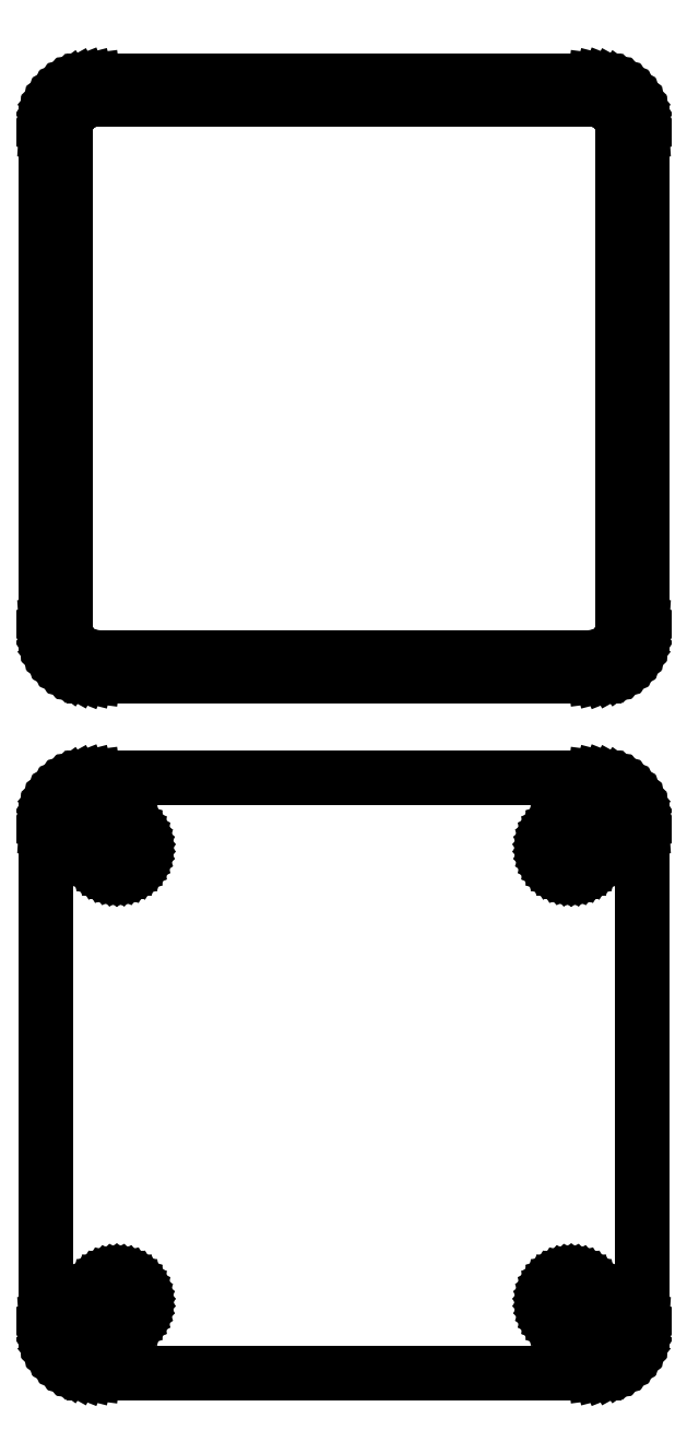
<metadata>
{"format":"dxf","ext":"dxf","renderer":"ezdxf+matplotlib","layout":"modelspace","background":"white","min_lineweight":24,"dpi":150}
</metadata>
<code>
0
SECTION
2
ENTITIES
0
LINE
8
0
10
25.44
20
177.6
11
26.05
21
177.7
0
LINE
8
0
10
26.05
20
177.7
11
26.63
21
178
0
LINE
8
0
10
26.63
20
178
11
27.18
21
178.3
0
LINE
8
0
10
27.18
20
178.3
11
27.69
21
178.6
0
LINE
8
0
10
27.69
20
178.6
11
28.14
21
179.1
0
LINE
8
0
10
28.14
20
179.1
11
28.55
21
179.6
0
LINE
8
0
10
28.55
20
179.6
11
28.88
21
180.1
0
LINE
8
0
10
28.88
20
180.1
11
29.15
21
180.7
0
LINE
8
0
10
29.15
20
180.7
11
29.34
21
181.3
0
LINE
8
0
10
29.34
20
181.3
11
29.46
21
181.9
0
LINE
8
0
10
29.46
20
181.9
11
29.5
21
182.5
0
LINE
8
0
10
29.5
20
182.5
11
29.5
21
231.5
0
LINE
8
0
10
29.5
20
231.5
11
29.46
21
232.1
0
LINE
8
0
10
29.46
20
232.1
11
29.34
21
232.7
0
LINE
8
0
10
29.34
20
232.7
11
29.15
21
233.3
0
LINE
8
0
10
29.15
20
233.3
11
28.88
21
233.9
0
LINE
8
0
10
28.88
20
233.9
11
28.55
21
234.4
0
LINE
8
0
10
28.55
20
234.4
11
28.14
21
234.9
0
LINE
8
0
10
28.14
20
234.9
11
27.69
21
235.4
0
LINE
8
0
10
27.69
20
235.4
11
27.18
21
235.7
0
LINE
8
0
10
27.18
20
235.7
11
26.63
21
236
0
LINE
8
0
10
26.63
20
236
11
26.05
21
236.3
0
LINE
8
0
10
26.05
20
236.3
11
25.44
21
236.4
0
LINE
8
0
10
25.44
20
236.4
11
24.81
21
236.5
0
LINE
8
0
10
24.81
20
236.5
11
-24.81
21
236.5
0
LINE
8
0
10
-24.81
20
236.5
11
-25.44
21
236.4
0
LINE
8
0
10
-25.44
20
236.4
11
-26.05
21
236.3
0
LINE
8
0
10
-26.05
20
236.3
11
-26.63
21
236
0
LINE
8
0
10
-26.63
20
236
11
-27.18
21
235.7
0
LINE
8
0
10
-27.18
20
235.7
11
-27.69
21
235.4
0
LINE
8
0
10
-27.69
20
235.4
11
-28.14
21
234.9
0
LINE
8
0
10
-28.14
20
234.9
11
-28.55
21
234.4
0
LINE
8
0
10
-28.55
20
234.4
11
-28.88
21
233.9
0
LINE
8
0
10
-28.88
20
233.9
11
-29.15
21
233.3
0
LINE
8
0
10
-29.15
20
233.3
11
-29.34
21
232.7
0
LINE
8
0
10
-29.34
20
232.7
11
-29.46
21
232.1
0
LINE
8
0
10
-29.46
20
232.1
11
-29.5
21
231.5
0
LINE
8
0
10
-29.5
20
231.5
11
-29.5
21
182.5
0
LINE
8
0
10
-29.5
20
182.5
11
-29.46
21
181.9
0
LINE
8
0
10
-29.46
20
181.9
11
-29.34
21
181.3
0
LINE
8
0
10
-29.34
20
181.3
11
-29.15
21
180.7
0
LINE
8
0
10
-29.15
20
180.7
11
-28.88
21
180.1
0
LINE
8
0
10
-28.88
20
180.1
11
-28.55
21
179.6
0
LINE
8
0
10
-28.55
20
179.6
11
-28.14
21
179.1
0
LINE
8
0
10
-28.14
20
179.1
11
-27.69
21
178.6
0
LINE
8
0
10
-27.69
20
178.6
11
-27.18
21
178.3
0
LINE
8
0
10
-27.18
20
178.3
11
-26.63
21
178
0
LINE
8
0
10
-26.63
20
178
11
-26.05
21
177.7
0
LINE
8
0
10
-26.05
20
177.7
11
-25.44
21
177.6
0
LINE
8
0
10
-25.44
20
177.6
11
-24.81
21
177.5
0
LINE
8
0
10
-24.81
20
177.5
11
24.81
21
177.5
0
LINE
8
0
10
24.81
20
177.5
11
25.44
21
177.6
0
LINE
8
0
10
-24.7
20
179.4
11
-25.08
21
179.4
0
LINE
8
0
10
-25.08
20
179.4
11
-25.46
21
179.5
0
LINE
8
0
10
-25.46
20
179.5
11
-25.83
21
179.7
0
LINE
8
0
10
-25.83
20
179.7
11
-26.17
21
179.9
0
LINE
8
0
10
-26.17
20
179.9
11
-26.48
21
180.1
0
LINE
8
0
10
-26.48
20
180.1
11
-26.77
21
180.4
0
LINE
8
0
10
-26.77
20
180.4
11
-27.02
21
180.7
0
LINE
8
0
10
-27.02
20
180.7
11
-27.23
21
181
0
LINE
8
0
10
-27.23
20
181
11
-27.39
21
181.4
0
LINE
8
0
10
-27.39
20
181.4
11
-27.52
21
181.7
0
LINE
8
0
10
-27.52
20
181.7
11
-27.59
21
182.1
0
LINE
8
0
10
-27.59
20
182.1
11
-27.61
21
182.5
0
LINE
8
0
10
-27.61
20
182.5
11
-27.61
21
231.5
0
LINE
8
0
10
-27.61
20
231.5
11
-27.59
21
231.9
0
LINE
8
0
10
-27.59
20
231.9
11
-27.52
21
232.3
0
LINE
8
0
10
-27.52
20
232.3
11
-27.39
21
232.6
0
LINE
8
0
10
-27.39
20
232.6
11
-27.23
21
233
0
LINE
8
0
10
-27.23
20
233
11
-27.02
21
233.3
0
LINE
8
0
10
-27.02
20
233.3
11
-26.77
21
233.6
0
LINE
8
0
10
-26.77
20
233.6
11
-26.48
21
233.9
0
LINE
8
0
10
-26.48
20
233.9
11
-26.17
21
234.1
0
LINE
8
0
10
-26.17
20
234.1
11
-25.83
21
234.3
0
LINE
8
0
10
-25.83
20
234.3
11
-25.46
21
234.5
0
LINE
8
0
10
-25.46
20
234.5
11
-25.08
21
234.6
0
LINE
8
0
10
-25.08
20
234.6
11
-24.7
21
234.6
0
LINE
8
0
10
-24.7
20
234.6
11
24.7
21
234.6
0
LINE
8
0
10
24.7
20
234.6
11
25.08
21
234.6
0
LINE
8
0
10
25.08
20
234.6
11
25.46
21
234.5
0
LINE
8
0
10
25.46
20
234.5
11
25.83
21
234.3
0
LINE
8
0
10
25.83
20
234.3
11
26.17
21
234.1
0
LINE
8
0
10
26.17
20
234.1
11
26.48
21
233.9
0
LINE
8
0
10
26.48
20
233.9
11
26.77
21
233.6
0
LINE
8
0
10
26.77
20
233.6
11
27.02
21
233.3
0
LINE
8
0
10
27.02
20
233.3
11
27.23
21
233
0
LINE
8
0
10
27.23
20
233
11
27.39
21
232.6
0
LINE
8
0
10
27.39
20
232.6
11
27.52
21
232.3
0
LINE
8
0
10
27.52
20
232.3
11
27.59
21
231.9
0
LINE
8
0
10
27.59
20
231.9
11
27.61
21
231.5
0
LINE
8
0
10
27.61
20
231.5
11
27.61
21
182.5
0
LINE
8
0
10
27.61
20
182.5
11
27.59
21
182.1
0
LINE
8
0
10
27.59
20
182.1
11
27.52
21
181.7
0
LINE
8
0
10
27.52
20
181.7
11
27.39
21
181.4
0
LINE
8
0
10
27.39
20
181.4
11
27.23
21
181
0
LINE
8
0
10
27.23
20
181
11
27.02
21
180.7
0
LINE
8
0
10
27.02
20
180.7
11
26.77
21
180.4
0
LINE
8
0
10
26.77
20
180.4
11
26.48
21
180.1
0
LINE
8
0
10
26.48
20
180.1
11
26.17
21
179.9
0
LINE
8
0
10
26.17
20
179.9
11
25.83
21
179.7
0
LINE
8
0
10
25.83
20
179.7
11
25.46
21
179.5
0
LINE
8
0
10
25.46
20
179.5
11
25.08
21
179.4
0
LINE
8
0
10
25.08
20
179.4
11
24.7
21
179.4
0
LINE
8
0
10
24.7
20
179.4
11
-24.7
21
179.4
0
LINE
8
0
10
25.44
20
108.6
11
26.05
21
108.7
0
LINE
8
0
10
26.05
20
108.7
11
26.63
21
109
0
LINE
8
0
10
26.63
20
109
11
27.18
21
109.3
0
LINE
8
0
10
27.18
20
109.3
11
27.69
21
109.6
0
LINE
8
0
10
27.69
20
109.6
11
28.14
21
110.1
0
LINE
8
0
10
28.14
20
110.1
11
28.55
21
110.6
0
LINE
8
0
10
28.55
20
110.6
11
28.88
21
111.1
0
LINE
8
0
10
28.88
20
111.1
11
29.15
21
111.7
0
LINE
8
0
10
29.15
20
111.7
11
29.34
21
112.3
0
LINE
8
0
10
29.34
20
112.3
11
29.46
21
112.9
0
LINE
8
0
10
29.46
20
112.9
11
29.5
21
113.5
0
LINE
8
0
10
29.5
20
113.5
11
29.5
21
162.5
0
LINE
8
0
10
29.5
20
162.5
11
29.46
21
163.1
0
LINE
8
0
10
29.46
20
163.1
11
29.34
21
163.7
0
LINE
8
0
10
29.34
20
163.7
11
29.15
21
164.3
0
LINE
8
0
10
29.15
20
164.3
11
28.88
21
164.9
0
LINE
8
0
10
28.88
20
164.9
11
28.55
21
165.4
0
LINE
8
0
10
28.55
20
165.4
11
28.14
21
165.9
0
LINE
8
0
10
28.14
20
165.9
11
27.69
21
166.4
0
LINE
8
0
10
27.69
20
166.4
11
27.18
21
166.7
0
LINE
8
0
10
27.18
20
166.7
11
26.63
21
167
0
LINE
8
0
10
26.63
20
167
11
26.05
21
167.3
0
LINE
8
0
10
26.05
20
167.3
11
25.44
21
167.4
0
LINE
8
0
10
25.44
20
167.4
11
24.81
21
167.5
0
LINE
8
0
10
24.81
20
167.5
11
-24.81
21
167.5
0
LINE
8
0
10
-24.81
20
167.5
11
-25.44
21
167.4
0
LINE
8
0
10
-25.44
20
167.4
11
-26.05
21
167.3
0
LINE
8
0
10
-26.05
20
167.3
11
-26.63
21
167
0
LINE
8
0
10
-26.63
20
167
11
-27.18
21
166.7
0
LINE
8
0
10
-27.18
20
166.7
11
-27.69
21
166.4
0
LINE
8
0
10
-27.69
20
166.4
11
-28.14
21
165.9
0
LINE
8
0
10
-28.14
20
165.9
11
-28.55
21
165.4
0
LINE
8
0
10
-28.55
20
165.4
11
-28.88
21
164.9
0
LINE
8
0
10
-28.88
20
164.9
11
-29.15
21
164.3
0
LINE
8
0
10
-29.15
20
164.3
11
-29.34
21
163.7
0
LINE
8
0
10
-29.34
20
163.7
11
-29.46
21
163.1
0
LINE
8
0
10
-29.46
20
163.1
11
-29.5
21
162.5
0
LINE
8
0
10
-29.5
20
162.5
11
-29.5
21
113.5
0
LINE
8
0
10
-29.5
20
113.5
11
-29.46
21
112.9
0
LINE
8
0
10
-29.46
20
112.9
11
-29.34
21
112.3
0
LINE
8
0
10
-29.34
20
112.3
11
-29.15
21
111.7
0
LINE
8
0
10
-29.15
20
111.7
11
-28.88
21
111.1
0
LINE
8
0
10
-28.88
20
111.1
11
-28.55
21
110.6
0
LINE
8
0
10
-28.55
20
110.6
11
-28.14
21
110.1
0
LINE
8
0
10
-28.14
20
110.1
11
-27.69
21
109.6
0
LINE
8
0
10
-27.69
20
109.6
11
-27.18
21
109.3
0
LINE
8
0
10
-27.18
20
109.3
11
-26.63
21
109
0
LINE
8
0
10
-26.63
20
109
11
-26.05
21
108.7
0
LINE
8
0
10
-26.05
20
108.7
11
-25.44
21
108.6
0
LINE
8
0
10
-25.44
20
108.6
11
-24.81
21
108.5
0
LINE
8
0
10
-24.81
20
108.5
11
24.81
21
108.5
0
LINE
8
0
10
24.81
20
108.5
11
25.44
21
108.6
0
LINE
8
0
10
22.35
20
158.1
11
22.05
21
158.1
0
LINE
8
0
10
22.05
20
158.1
11
21.76
21
158.2
0
LINE
8
0
10
21.76
20
158.2
11
21.48
21
158.3
0
LINE
8
0
10
21.48
20
158.3
11
21.21
21
158.5
0
LINE
8
0
10
21.21
20
158.5
11
20.97
21
158.7
0
LINE
8
0
10
20.97
20
158.7
11
20.75
21
158.9
0
LINE
8
0
10
20.75
20
158.9
11
20.56
21
159.1
0
LINE
8
0
10
20.56
20
159.1
11
20.4
21
159.3
0
LINE
8
0
10
20.4
20
159.3
11
20.27
21
159.6
0
LINE
8
0
10
20.27
20
159.6
11
20.18
21
159.9
0
LINE
8
0
10
20.18
20
159.9
11
20.12
21
160.2
0
LINE
8
0
10
20.12
20
160.2
11
20.1
21
160.5
0
LINE
8
0
10
20.1
20
160.5
11
20.12
21
160.8
0
LINE
8
0
10
20.12
20
160.8
11
20.18
21
161.1
0
LINE
8
0
10
20.18
20
161.1
11
20.27
21
161.4
0
LINE
8
0
10
20.27
20
161.4
11
20.4
21
161.7
0
LINE
8
0
10
20.4
20
161.7
11
20.56
21
161.9
0
LINE
8
0
10
20.56
20
161.9
11
20.75
21
162.1
0
LINE
8
0
10
20.75
20
162.1
11
20.97
21
162.3
0
LINE
8
0
10
20.97
20
162.3
11
21.21
21
162.5
0
LINE
8
0
10
21.21
20
162.5
11
21.48
21
162.7
0
LINE
8
0
10
21.48
20
162.7
11
21.76
21
162.8
0
LINE
8
0
10
21.76
20
162.8
11
22.05
21
162.9
0
LINE
8
0
10
22.05
20
162.9
11
22.35
21
162.9
0
LINE
8
0
10
22.35
20
162.9
11
22.65
21
162.9
0
LINE
8
0
10
22.65
20
162.9
11
22.95
21
162.9
0
LINE
8
0
10
22.95
20
162.9
11
23.24
21
162.8
0
LINE
8
0
10
23.24
20
162.8
11
23.52
21
162.7
0
LINE
8
0
10
23.52
20
162.7
11
23.79
21
162.5
0
LINE
8
0
10
23.79
20
162.5
11
24.03
21
162.3
0
LINE
8
0
10
24.03
20
162.3
11
24.25
21
162.1
0
LINE
8
0
10
24.25
20
162.1
11
24.44
21
161.9
0
LINE
8
0
10
24.44
20
161.9
11
24.6
21
161.7
0
LINE
8
0
10
24.6
20
161.7
11
24.73
21
161.4
0
LINE
8
0
10
24.73
20
161.4
11
24.82
21
161.1
0
LINE
8
0
10
24.82
20
161.1
11
24.88
21
160.8
0
LINE
8
0
10
24.88
20
160.8
11
24.9
21
160.5
0
LINE
8
0
10
24.9
20
160.5
11
24.88
21
160.2
0
LINE
8
0
10
24.88
20
160.2
11
24.82
21
159.9
0
LINE
8
0
10
24.82
20
159.9
11
24.73
21
159.6
0
LINE
8
0
10
24.73
20
159.6
11
24.6
21
159.3
0
LINE
8
0
10
24.6
20
159.3
11
24.44
21
159.1
0
LINE
8
0
10
24.44
20
159.1
11
24.25
21
158.9
0
LINE
8
0
10
24.25
20
158.9
11
24.03
21
158.7
0
LINE
8
0
10
24.03
20
158.7
11
23.79
21
158.5
0
LINE
8
0
10
23.79
20
158.5
11
23.52
21
158.3
0
LINE
8
0
10
23.52
20
158.3
11
23.24
21
158.2
0
LINE
8
0
10
23.24
20
158.2
11
22.95
21
158.1
0
LINE
8
0
10
22.95
20
158.1
11
22.65
21
158.1
0
LINE
8
0
10
22.65
20
158.1
11
22.35
21
158.1
0
LINE
8
0
10
-22.65
20
158.1
11
-22.95
21
158.1
0
LINE
8
0
10
-22.95
20
158.1
11
-23.24
21
158.2
0
LINE
8
0
10
-23.24
20
158.2
11
-23.52
21
158.3
0
LINE
8
0
10
-23.52
20
158.3
11
-23.79
21
158.5
0
LINE
8
0
10
-23.79
20
158.5
11
-24.03
21
158.7
0
LINE
8
0
10
-24.03
20
158.7
11
-24.25
21
158.9
0
LINE
8
0
10
-24.25
20
158.9
11
-24.44
21
159.1
0
LINE
8
0
10
-24.44
20
159.1
11
-24.6
21
159.3
0
LINE
8
0
10
-24.6
20
159.3
11
-24.73
21
159.6
0
LINE
8
0
10
-24.73
20
159.6
11
-24.82
21
159.9
0
LINE
8
0
10
-24.82
20
159.9
11
-24.88
21
160.2
0
LINE
8
0
10
-24.88
20
160.2
11
-24.9
21
160.5
0
LINE
8
0
10
-24.9
20
160.5
11
-24.88
21
160.8
0
LINE
8
0
10
-24.88
20
160.8
11
-24.82
21
161.1
0
LINE
8
0
10
-24.82
20
161.1
11
-24.73
21
161.4
0
LINE
8
0
10
-24.73
20
161.4
11
-24.6
21
161.7
0
LINE
8
0
10
-24.6
20
161.7
11
-24.44
21
161.9
0
LINE
8
0
10
-24.44
20
161.9
11
-24.25
21
162.1
0
LINE
8
0
10
-24.25
20
162.1
11
-24.03
21
162.3
0
LINE
8
0
10
-24.03
20
162.3
11
-23.79
21
162.5
0
LINE
8
0
10
-23.79
20
162.5
11
-23.52
21
162.7
0
LINE
8
0
10
-23.52
20
162.7
11
-23.24
21
162.8
0
LINE
8
0
10
-23.24
20
162.8
11
-22.95
21
162.9
0
LINE
8
0
10
-22.95
20
162.9
11
-22.65
21
162.9
0
LINE
8
0
10
-22.65
20
162.9
11
-22.35
21
162.9
0
LINE
8
0
10
-22.35
20
162.9
11
-22.05
21
162.9
0
LINE
8
0
10
-22.05
20
162.9
11
-21.76
21
162.8
0
LINE
8
0
10
-21.76
20
162.8
11
-21.48
21
162.7
0
LINE
8
0
10
-21.48
20
162.7
11
-21.21
21
162.5
0
LINE
8
0
10
-21.21
20
162.5
11
-20.97
21
162.3
0
LINE
8
0
10
-20.97
20
162.3
11
-20.75
21
162.1
0
LINE
8
0
10
-20.75
20
162.1
11
-20.56
21
161.9
0
LINE
8
0
10
-20.56
20
161.9
11
-20.4
21
161.7
0
LINE
8
0
10
-20.4
20
161.7
11
-20.27
21
161.4
0
LINE
8
0
10
-20.27
20
161.4
11
-20.18
21
161.1
0
LINE
8
0
10
-20.18
20
161.1
11
-20.12
21
160.8
0
LINE
8
0
10
-20.12
20
160.8
11
-20.1
21
160.5
0
LINE
8
0
10
-20.1
20
160.5
11
-20.12
21
160.2
0
LINE
8
0
10
-20.12
20
160.2
11
-20.18
21
159.9
0
LINE
8
0
10
-20.18
20
159.9
11
-20.27
21
159.6
0
LINE
8
0
10
-20.27
20
159.6
11
-20.4
21
159.3
0
LINE
8
0
10
-20.4
20
159.3
11
-20.56
21
159.1
0
LINE
8
0
10
-20.56
20
159.1
11
-20.75
21
158.9
0
LINE
8
0
10
-20.75
20
158.9
11
-20.97
21
158.7
0
LINE
8
0
10
-20.97
20
158.7
11
-21.21
21
158.5
0
LINE
8
0
10
-21.21
20
158.5
11
-21.48
21
158.3
0
LINE
8
0
10
-21.48
20
158.3
11
-21.76
21
158.2
0
LINE
8
0
10
-21.76
20
158.2
11
-22.05
21
158.1
0
LINE
8
0
10
-22.05
20
158.1
11
-22.35
21
158.1
0
LINE
8
0
10
-22.35
20
158.1
11
-22.65
21
158.1
0
LINE
8
0
10
-22.65
20
113.1
11
-22.95
21
113.1
0
LINE
8
0
10
-22.95
20
113.1
11
-23.24
21
113.2
0
LINE
8
0
10
-23.24
20
113.2
11
-23.52
21
113.3
0
LINE
8
0
10
-23.52
20
113.3
11
-23.79
21
113.5
0
LINE
8
0
10
-23.79
20
113.5
11
-24.03
21
113.7
0
LINE
8
0
10
-24.03
20
113.7
11
-24.25
21
113.9
0
LINE
8
0
10
-24.25
20
113.9
11
-24.44
21
114.1
0
LINE
8
0
10
-24.44
20
114.1
11
-24.6
21
114.3
0
LINE
8
0
10
-24.6
20
114.3
11
-24.73
21
114.6
0
LINE
8
0
10
-24.73
20
114.6
11
-24.82
21
114.9
0
LINE
8
0
10
-24.82
20
114.9
11
-24.88
21
115.2
0
LINE
8
0
10
-24.88
20
115.2
11
-24.9
21
115.5
0
LINE
8
0
10
-24.9
20
115.5
11
-24.88
21
115.8
0
LINE
8
0
10
-24.88
20
115.8
11
-24.82
21
116.1
0
LINE
8
0
10
-24.82
20
116.1
11
-24.73
21
116.4
0
LINE
8
0
10
-24.73
20
116.4
11
-24.6
21
116.7
0
LINE
8
0
10
-24.6
20
116.7
11
-24.44
21
116.9
0
LINE
8
0
10
-24.44
20
116.9
11
-24.25
21
117.1
0
LINE
8
0
10
-24.25
20
117.1
11
-24.03
21
117.3
0
LINE
8
0
10
-24.03
20
117.3
11
-23.79
21
117.5
0
LINE
8
0
10
-23.79
20
117.5
11
-23.52
21
117.7
0
LINE
8
0
10
-23.52
20
117.7
11
-23.24
21
117.8
0
LINE
8
0
10
-23.24
20
117.8
11
-22.95
21
117.9
0
LINE
8
0
10
-22.95
20
117.9
11
-22.65
21
117.9
0
LINE
8
0
10
-22.65
20
117.9
11
-22.35
21
117.9
0
LINE
8
0
10
-22.35
20
117.9
11
-22.05
21
117.9
0
LINE
8
0
10
-22.05
20
117.9
11
-21.76
21
117.8
0
LINE
8
0
10
-21.76
20
117.8
11
-21.48
21
117.7
0
LINE
8
0
10
-21.48
20
117.7
11
-21.21
21
117.5
0
LINE
8
0
10
-21.21
20
117.5
11
-20.97
21
117.3
0
LINE
8
0
10
-20.97
20
117.3
11
-20.75
21
117.1
0
LINE
8
0
10
-20.75
20
117.1
11
-20.56
21
116.9
0
LINE
8
0
10
-20.56
20
116.9
11
-20.4
21
116.7
0
LINE
8
0
10
-20.4
20
116.7
11
-20.27
21
116.4
0
LINE
8
0
10
-20.27
20
116.4
11
-20.18
21
116.1
0
LINE
8
0
10
-20.18
20
116.1
11
-20.12
21
115.8
0
LINE
8
0
10
-20.12
20
115.8
11
-20.1
21
115.5
0
LINE
8
0
10
-20.1
20
115.5
11
-20.12
21
115.2
0
LINE
8
0
10
-20.12
20
115.2
11
-20.18
21
114.9
0
LINE
8
0
10
-20.18
20
114.9
11
-20.27
21
114.6
0
LINE
8
0
10
-20.27
20
114.6
11
-20.4
21
114.3
0
LINE
8
0
10
-20.4
20
114.3
11
-20.56
21
114.1
0
LINE
8
0
10
-20.56
20
114.1
11
-20.75
21
113.9
0
LINE
8
0
10
-20.75
20
113.9
11
-20.97
21
113.7
0
LINE
8
0
10
-20.97
20
113.7
11
-21.21
21
113.5
0
LINE
8
0
10
-21.21
20
113.5
11
-21.48
21
113.3
0
LINE
8
0
10
-21.48
20
113.3
11
-21.76
21
113.2
0
LINE
8
0
10
-21.76
20
113.2
11
-22.05
21
113.1
0
LINE
8
0
10
-22.05
20
113.1
11
-22.35
21
113.1
0
LINE
8
0
10
-22.35
20
113.1
11
-22.65
21
113.1
0
LINE
8
0
10
22.35
20
113.1
11
22.05
21
113.1
0
LINE
8
0
10
22.05
20
113.1
11
21.76
21
113.2
0
LINE
8
0
10
21.76
20
113.2
11
21.48
21
113.3
0
LINE
8
0
10
21.48
20
113.3
11
21.21
21
113.5
0
LINE
8
0
10
21.21
20
113.5
11
20.97
21
113.7
0
LINE
8
0
10
20.97
20
113.7
11
20.75
21
113.9
0
LINE
8
0
10
20.75
20
113.9
11
20.56
21
114.1
0
LINE
8
0
10
20.56
20
114.1
11
20.4
21
114.3
0
LINE
8
0
10
20.4
20
114.3
11
20.27
21
114.6
0
LINE
8
0
10
20.27
20
114.6
11
20.18
21
114.9
0
LINE
8
0
10
20.18
20
114.9
11
20.12
21
115.2
0
LINE
8
0
10
20.12
20
115.2
11
20.1
21
115.5
0
LINE
8
0
10
20.1
20
115.5
11
20.12
21
115.8
0
LINE
8
0
10
20.12
20
115.8
11
20.18
21
116.1
0
LINE
8
0
10
20.18
20
116.1
11
20.27
21
116.4
0
LINE
8
0
10
20.27
20
116.4
11
20.4
21
116.7
0
LINE
8
0
10
20.4
20
116.7
11
20.56
21
116.9
0
LINE
8
0
10
20.56
20
116.9
11
20.75
21
117.1
0
LINE
8
0
10
20.75
20
117.1
11
20.97
21
117.3
0
LINE
8
0
10
20.97
20
117.3
11
21.21
21
117.5
0
LINE
8
0
10
21.21
20
117.5
11
21.48
21
117.7
0
LINE
8
0
10
21.48
20
117.7
11
21.76
21
117.8
0
LINE
8
0
10
21.76
20
117.8
11
22.05
21
117.9
0
LINE
8
0
10
22.05
20
117.9
11
22.35
21
117.9
0
LINE
8
0
10
22.35
20
117.9
11
22.65
21
117.9
0
LINE
8
0
10
22.65
20
117.9
11
22.95
21
117.9
0
LINE
8
0
10
22.95
20
117.9
11
23.24
21
117.8
0
LINE
8
0
10
23.24
20
117.8
11
23.52
21
117.7
0
LINE
8
0
10
23.52
20
117.7
11
23.79
21
117.5
0
LINE
8
0
10
23.79
20
117.5
11
24.03
21
117.3
0
LINE
8
0
10
24.03
20
117.3
11
24.25
21
117.1
0
LINE
8
0
10
24.25
20
117.1
11
24.44
21
116.9
0
LINE
8
0
10
24.44
20
116.9
11
24.6
21
116.7
0
LINE
8
0
10
24.6
20
116.7
11
24.73
21
116.4
0
LINE
8
0
10
24.73
20
116.4
11
24.82
21
116.1
0
LINE
8
0
10
24.82
20
116.1
11
24.88
21
115.8
0
LINE
8
0
10
24.88
20
115.8
11
24.9
21
115.5
0
LINE
8
0
10
24.9
20
115.5
11
24.88
21
115.2
0
LINE
8
0
10
24.88
20
115.2
11
24.82
21
114.9
0
LINE
8
0
10
24.82
20
114.9
11
24.73
21
114.6
0
LINE
8
0
10
24.73
20
114.6
11
24.6
21
114.3
0
LINE
8
0
10
24.6
20
114.3
11
24.44
21
114.1
0
LINE
8
0
10
24.44
20
114.1
11
24.25
21
113.9
0
LINE
8
0
10
24.25
20
113.9
11
24.03
21
113.7
0
LINE
8
0
10
24.03
20
113.7
11
23.79
21
113.5
0
LINE
8
0
10
23.79
20
113.5
11
23.52
21
113.3
0
LINE
8
0
10
23.52
20
113.3
11
23.24
21
113.2
0
LINE
8
0
10
23.24
20
113.2
11
22.95
21
113.1
0
LINE
8
0
10
22.95
20
113.1
11
22.65
21
113.1
0
LINE
8
0
10
22.65
20
113.1
11
22.35
21
113.1
0
ENDSEC
0
EOF

</code>
